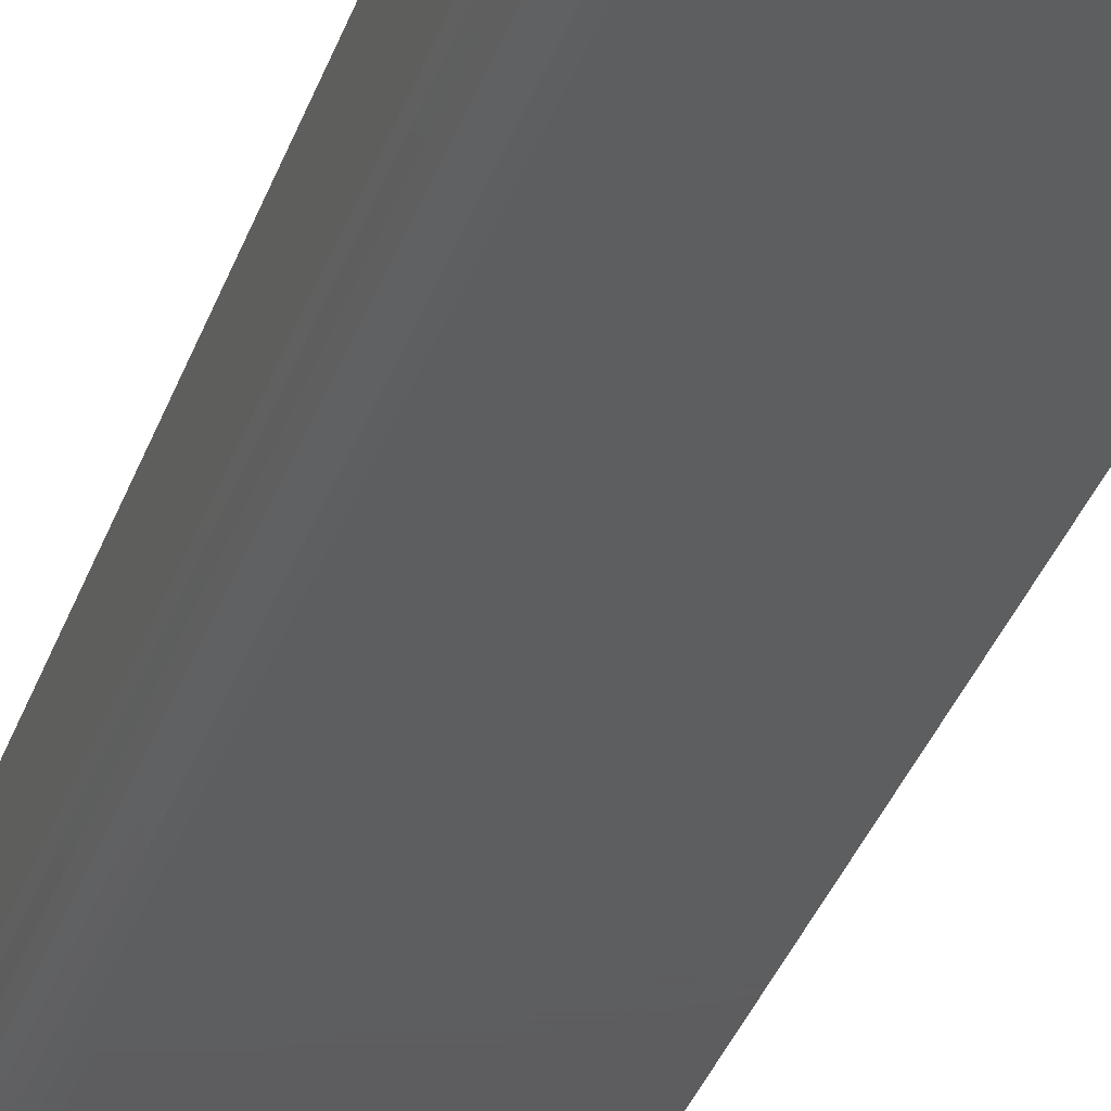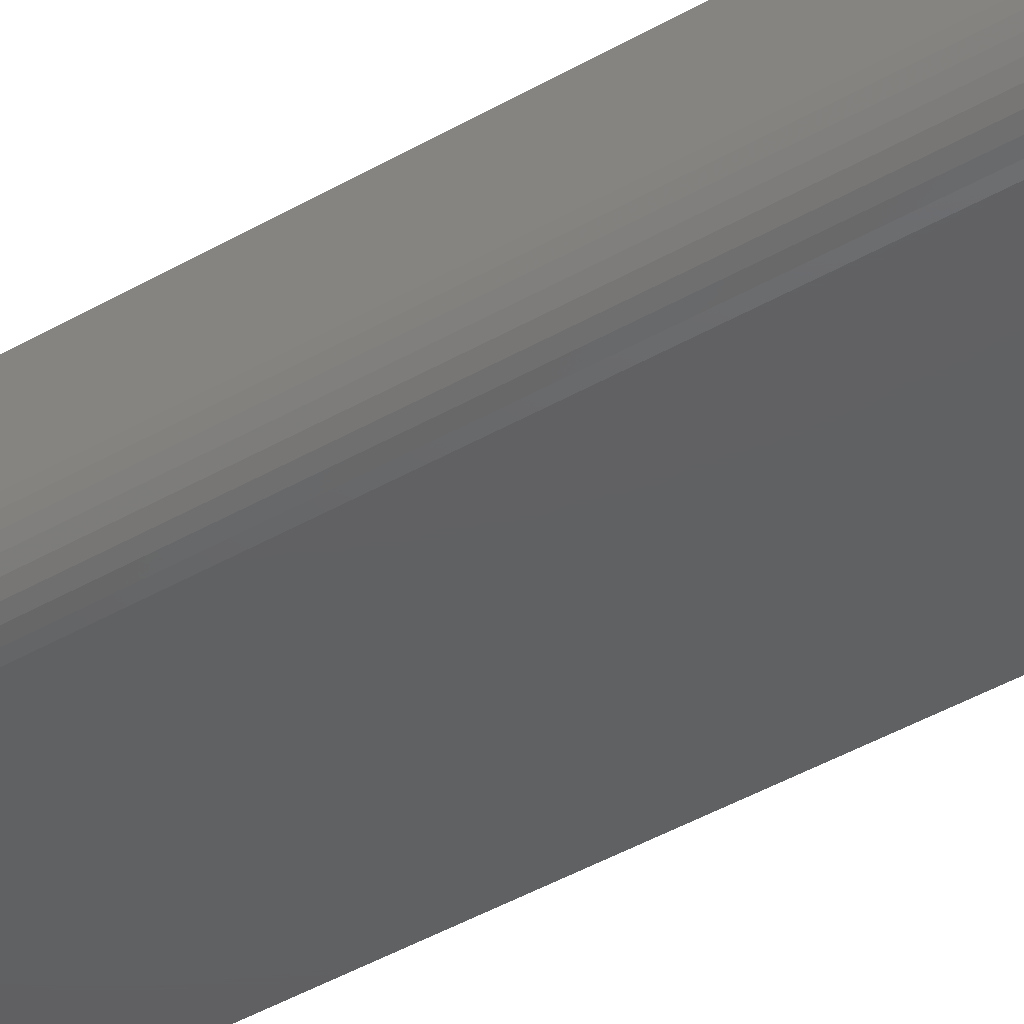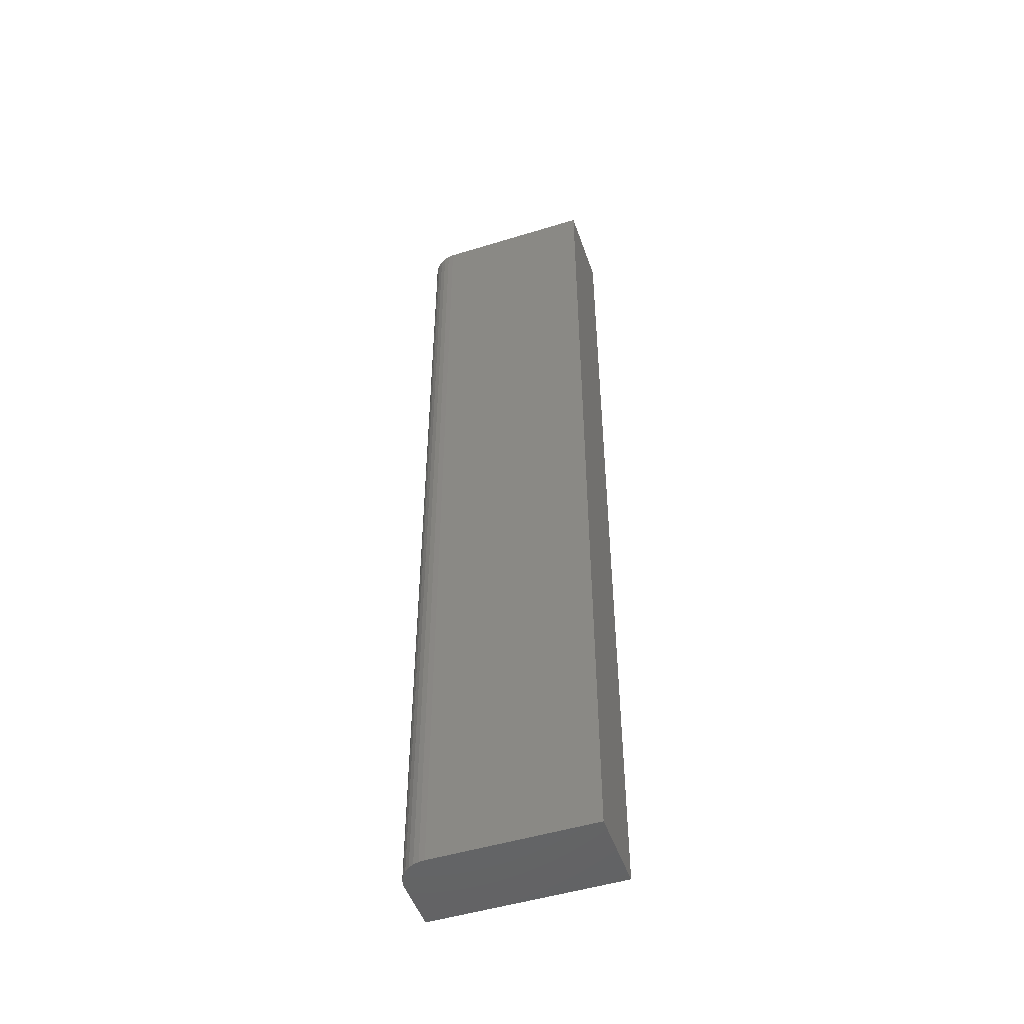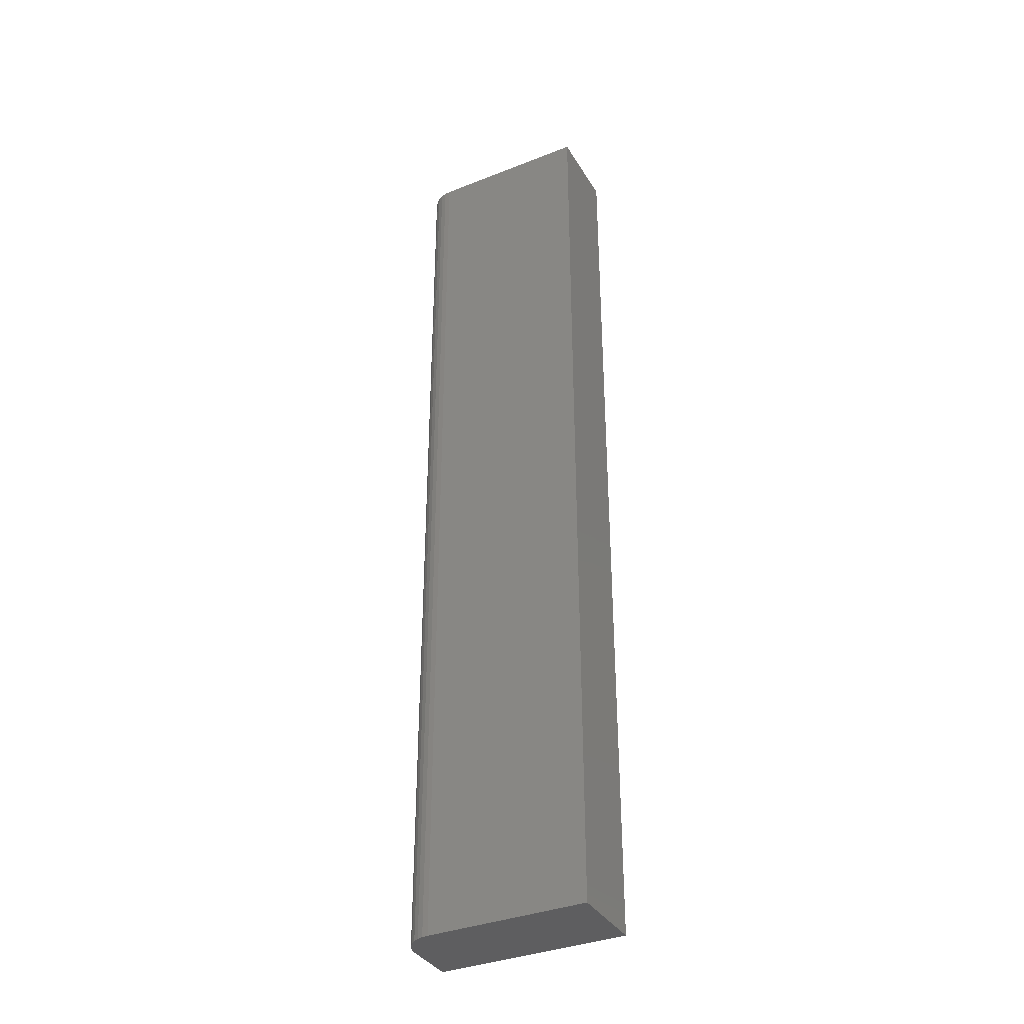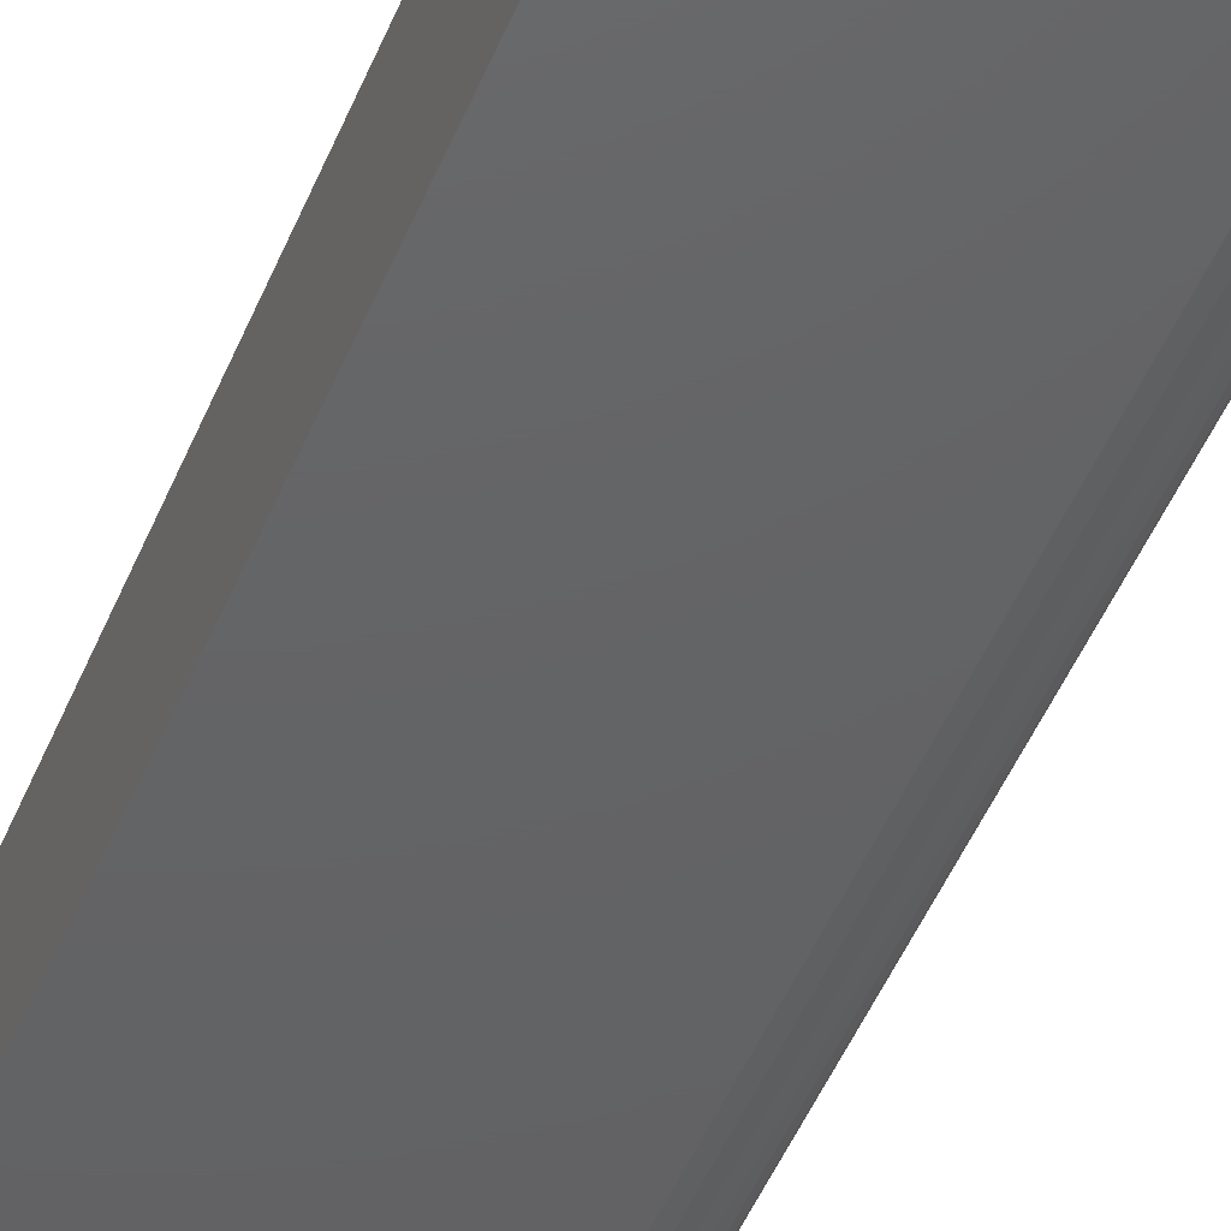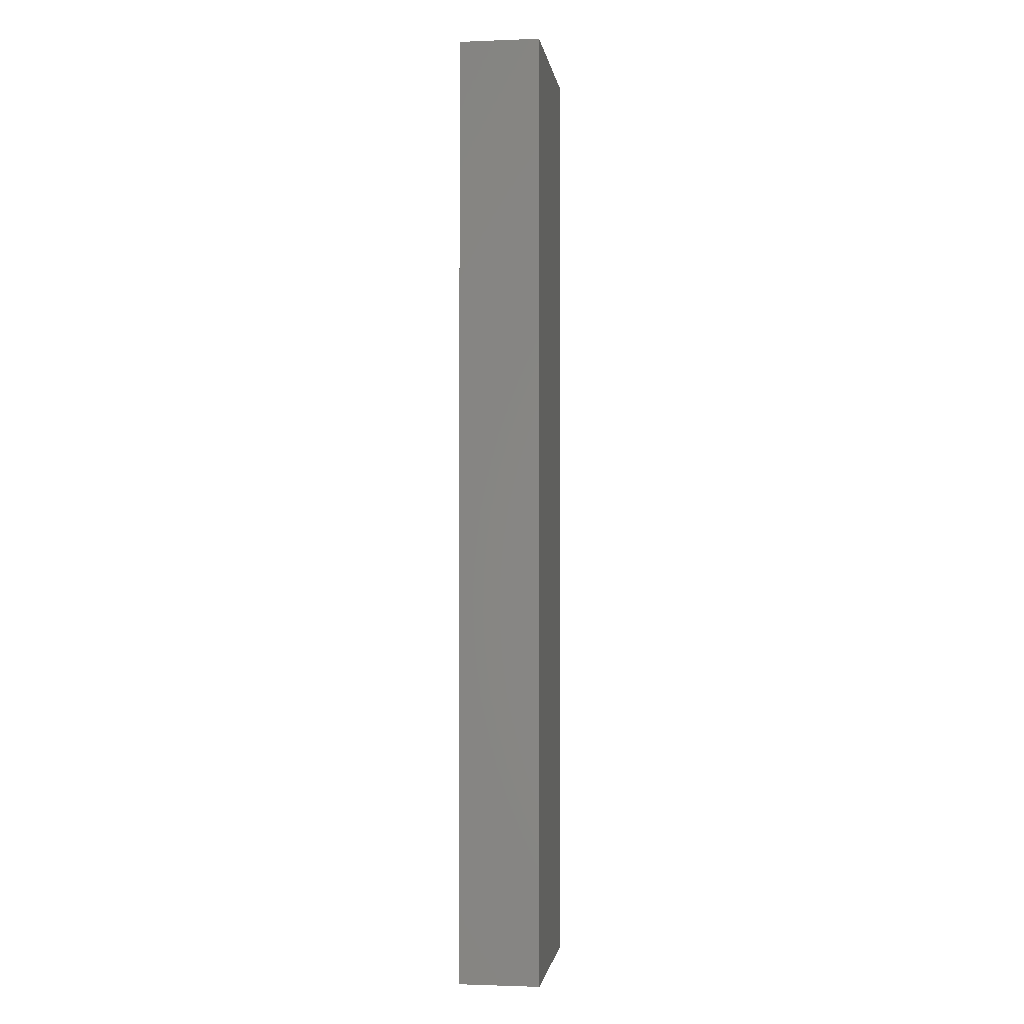
<metadata>
{"format":"stl","ext":"stl","renderer":"f3d","projection":"perspective","resolution":1024,"background":"white","views":[{"elev":-33.2,"azim":162.9,"up":"+Z"},{"elev":-42.1,"azim":125.0,"up":"+Z"},{"elev":-49.5,"azim":-161.2,"up":"+Y"},{"elev":-36.1,"azim":-152.7,"up":"+Y"},{"elev":-45.0,"azim":-20.7,"up":"+Z"},{"elev":-1.6,"azim":-82.1,"up":"+Y"}]}
</metadata>
<code>
# stl→obj: 24 verts, 44 faces
v 0.125 -0.75 -7.654e-18
v 0.134 -0.75 0.001784
v 0 -0.75 0
v 0.1296 -0.75 0.0004503
v 0.1445 -0.75 0.01042
v 0.1467 -0.75 0.01447
v 0.138 -0.75 0.00395
v 0.1416 -0.75 0.006865
v 3.923e-18 -0.75 0.06406
v 0.148 -0.75 0.01887
v 0.1484 -0.75 0.02344
v 0.1484 -0.75 0.06406
v 0 0 0
v 0.134 0 0.001784
v 0.125 0 -7.654e-18
v 0.1296 0 0.0004503
v 0.138 0 0.00395
v 0.1467 0 0.01447
v 0.1445 0 0.01042
v 0.1416 0 0.006865
v 3.923e-18 0 0.06406
v 0.1484 0 0.06406
v 0.1484 0 0.02344
v 0.148 0 0.01887
f 1 2 3
f 1 4 2
f 5 6 7
f 7 8 5
f 9 3 10
f 9 10 11
f 9 11 12
f 10 3 2
f 10 2 7
f 10 7 6
f 13 14 15
f 14 16 15
f 17 18 19
f 19 20 17
f 21 22 23
f 21 23 24
f 21 24 13
f 24 18 17
f 24 17 14
f 24 14 13
f 23 22 11
f 11 22 12
f 13 15 3
f 3 15 1
f 23 11 24
f 24 11 10
f 24 10 18
f 18 10 6
f 18 6 19
f 19 6 5
f 19 5 20
f 20 5 8
f 20 8 17
f 17 8 7
f 17 7 14
f 14 7 2
f 14 2 16
f 16 2 4
f 16 4 15
f 15 4 1
f 21 13 9
f 9 13 3
f 22 21 12
f 12 21 9

</code>
